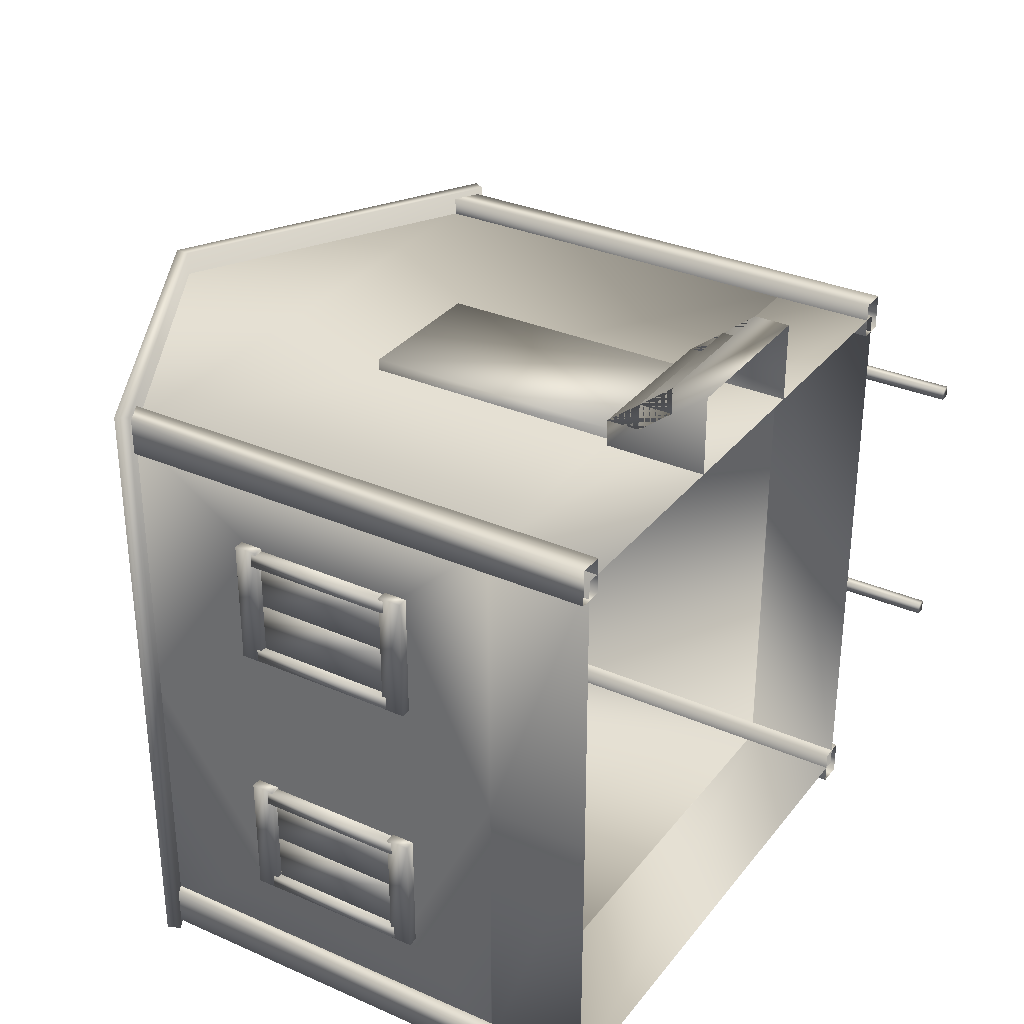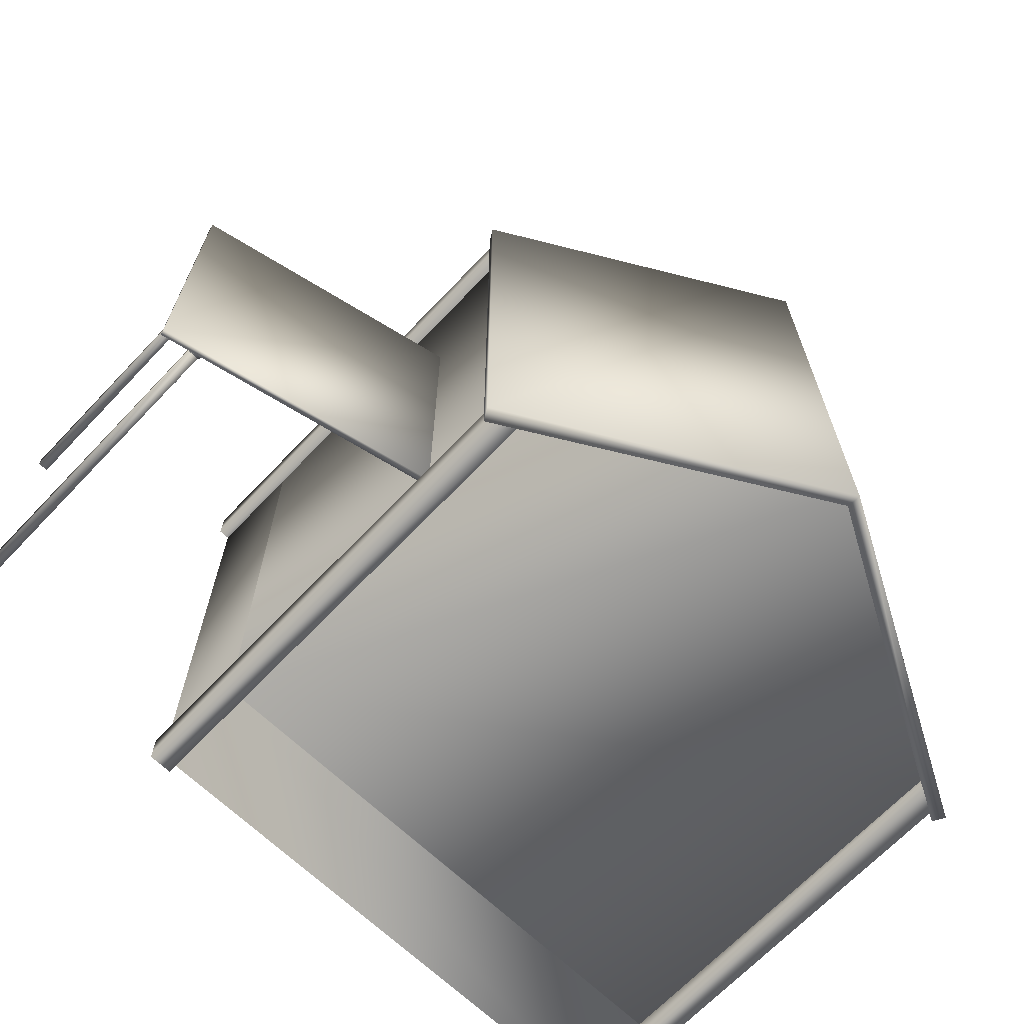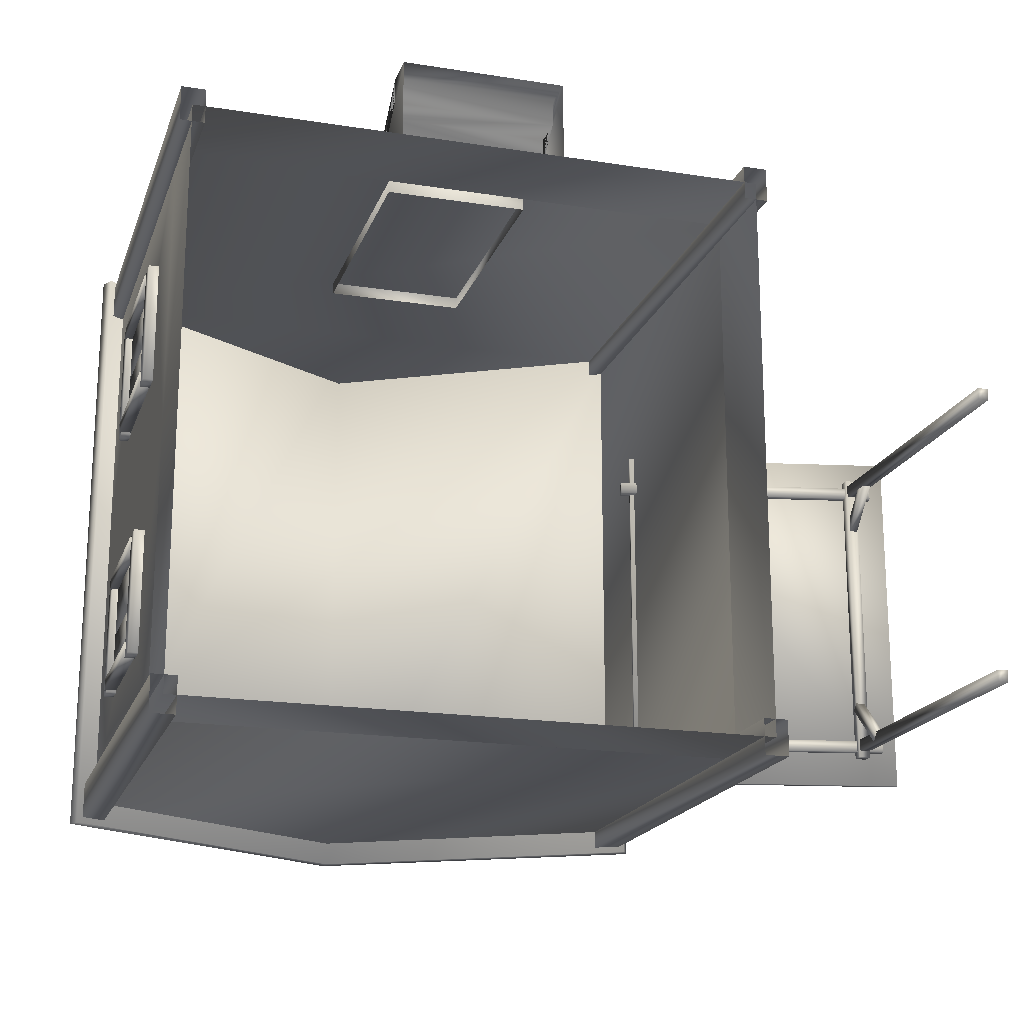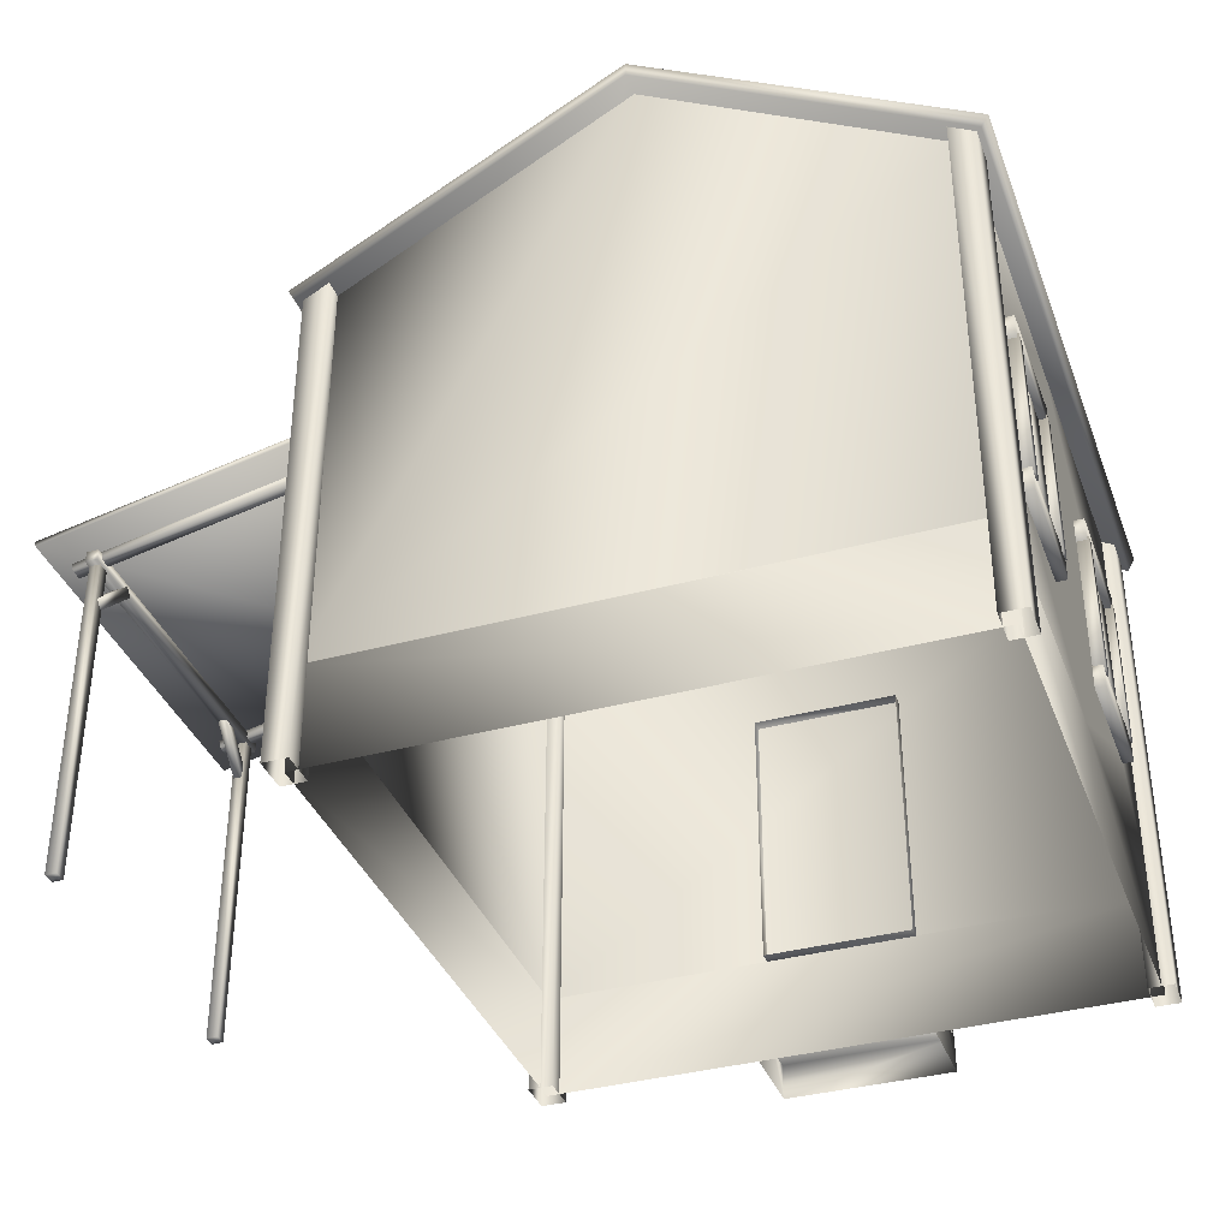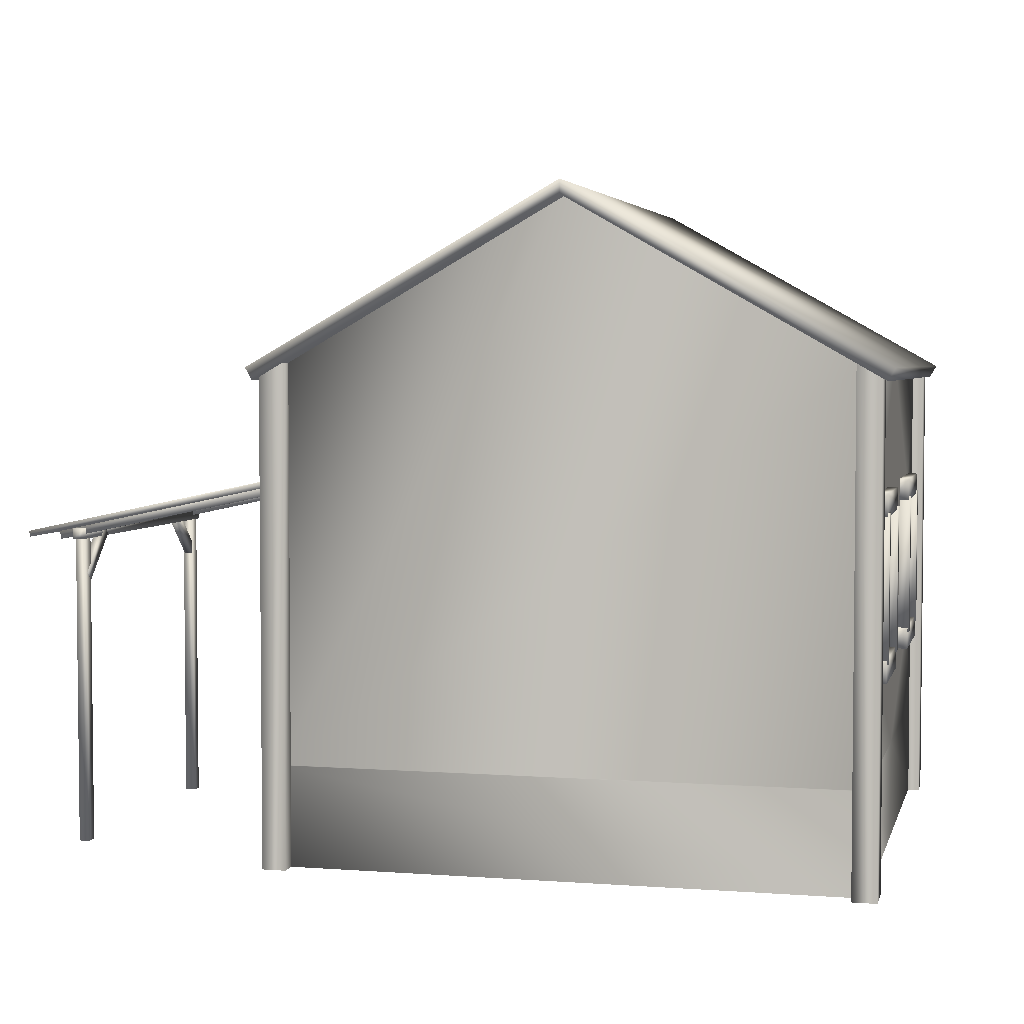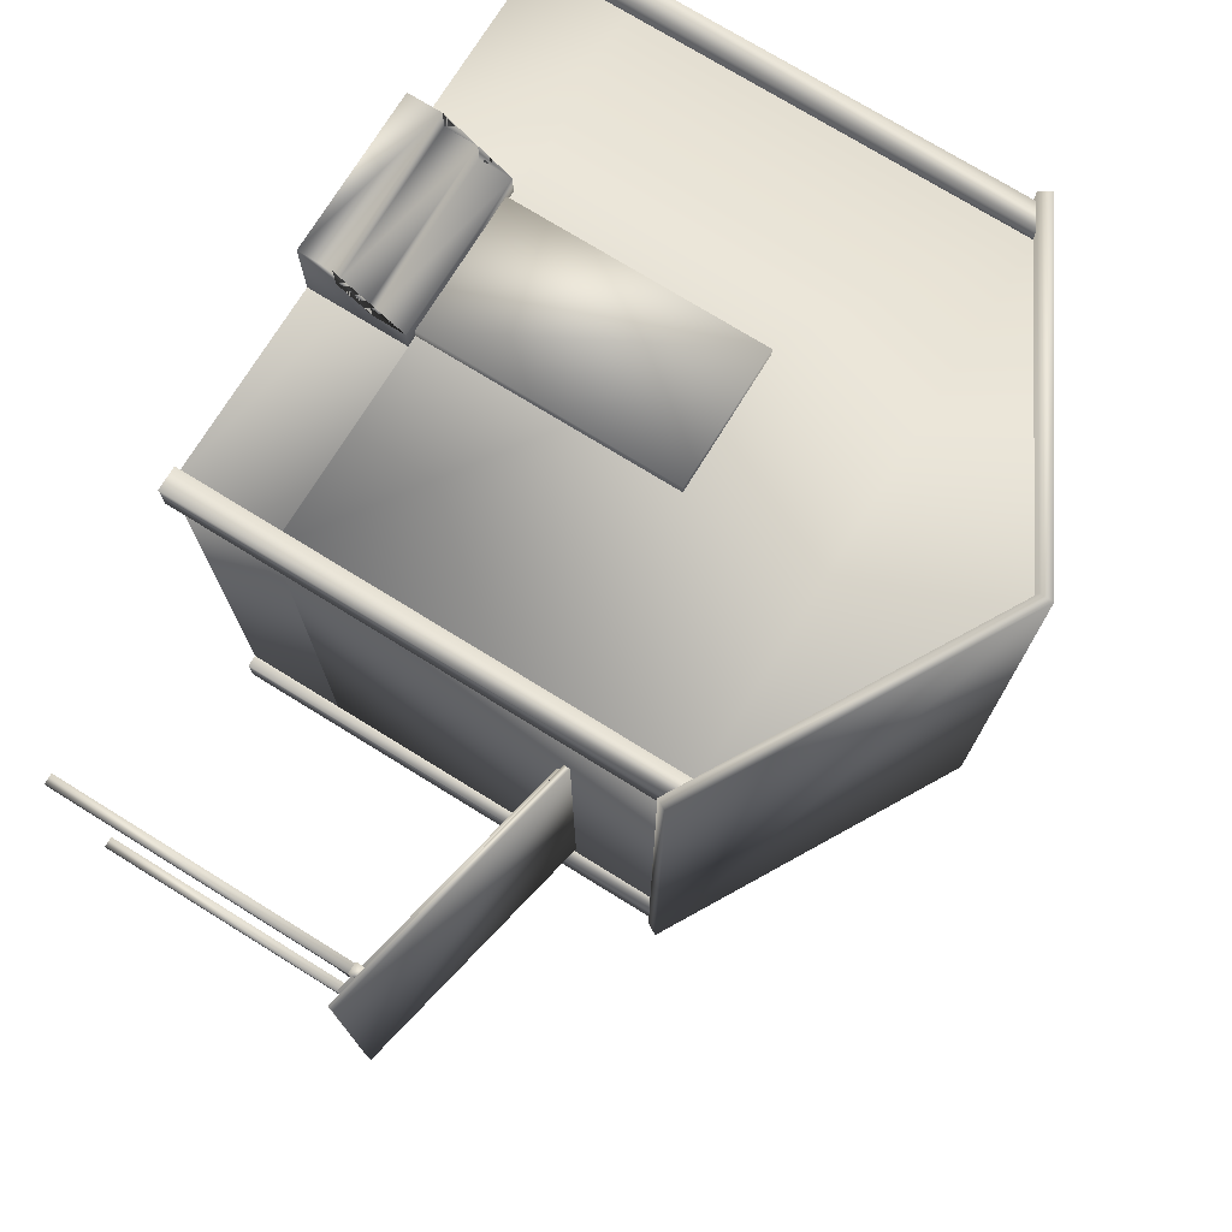
<metadata>
{"format":"obj","ext":"obj","renderer":"f3d","projection":"perspective","resolution":1024,"background":"white","views":[{"elev":31.9,"azim":-58.4,"up":"+Z"},{"elev":-67.9,"azim":136.4,"up":"+Z"},{"elev":-18.7,"azim":-16.7,"up":"+Z"},{"elev":-36.8,"azim":-160.6,"up":"+Y"},{"elev":3.8,"azim":-166.2,"up":"+Y"},{"elev":74.6,"azim":121.7,"up":"+Z"}]}
</metadata>
<code>
v -18.91 23.75 -18.91
v -0.001 34.41 -18.91
v -0.001 34.41 18.91
v -18.91 23.75 18.91
v 18.91 23.75 -18.91
v 18.91 23.75 18.91
v -18.49 23.02 -18.91
v -0.001 33.56 -18.91
v -0.001 33.56 18.91
v -18.49 23.02 18.91
v 18.49 23.02 -18.91
v 18.49 23.02 18.91
v 17.17 16.92 -15.36
v 17.17 16.92 7.379
v 17.25 17.27 -15.36
v 17.25 17.27 7.378
v 34.45 13.24 -15.36
v 34.45 13.24 7.379
v 34.52 13.6 -15.36
v 34.52 13.6 7.378
v -4.318 0.0082 16.72
v -4.318 0.0084 18.17
v -4.318 15.85 16.72
v -4.318 15.85 18.17
v 4.314 0.0082 16.72
v 4.314 0.0084 18.17
v 4.314 15.85 16.72
v 4.314 15.85 18.17
v -17.71 6.749 -11.43
v -17.71 6.748 -8.567
v -17.71 15.03 -11.43
v -17.71 15.03 -8.567
v -17.09 6.747 -11.43
v -17.09 6.747 -8.567
v -17.09 15.03 -11.43
v -17.09 15.03 -8.567
v -17.69 6.749 -8.488
v -17.69 6.748 -5.624
v -17.69 15.03 -8.488
v -17.69 15.03 -5.624
v -17.07 6.747 -8.488
v -17.07 6.747 -5.624
v -17.07 15.03 -8.488
v -17.07 15.03 -5.624
v -17.71 6.749 5.634
v -17.71 6.749 8.498
v -17.71 15.03 5.634
v -17.71 15.03 8.498
v -17.09 6.747 5.634
v -17.09 6.747 8.498
v -17.09 15.03 5.634
v -17.09 15.03 8.498
v -17.69 6.749 8.577
v -17.69 6.748 11.44
v -17.69 15.03 8.577
v -17.69 15.03 11.44
v -17.07 6.747 8.577
v -17.07 6.747 11.44
v -17.07 15.03 8.577
v -17.07 15.03 11.44
v -16.78 15.32 -12.11
v -16.78 6.44 -12.11
v -18.15 15.32 -12.11
v -18.15 6.44 -12.11
v -16.78 15.32 -11.37
v -16.78 6.44 -11.37
v -18.15 15.32 -11.38
v -18.15 6.44 -11.37
v -18.06 5.331 4.82
v -18.06 5.331 12.3
v -18.06 6.702 4.82
v -18.06 6.702 12.3
v -16.87 5.332 4.82
v -16.87 5.332 12.3
v -16.87 6.703 4.82
v -16.87 6.703 12.3
v -18.06 15.08 4.82
v -18.06 15.08 12.3
v -18.06 16.45 4.82
v -18.06 16.45 12.3
v -16.87 15.08 4.82
v -16.87 15.08 12.3
v -16.87 16.45 4.82
v -16.87 16.45 12.3
v -16.78 15.32 -5.613
v -16.78 6.44 -5.612
v -18.15 15.32 -5.613
v -18.15 6.44 -5.613
v -16.78 15.32 -4.88
v -16.78 6.44 -4.879
v -18.15 15.32 -4.88
v -18.15 6.44 -4.88
v -18.06 5.331 -12.23
v -18.06 5.331 -4.744
v -18.06 6.702 -12.23
v -18.06 6.702 -4.744
v -16.87 5.332 -12.23
v -16.87 5.332 -4.744
v -16.87 6.703 -12.23
v -16.87 6.703 -4.744
v -18.06 15.08 -12.23
v -18.06 15.08 -4.744
v -18.06 16.45 -12.23
v -18.06 16.45 -4.744
v -16.87 15.08 -12.23
v -16.87 15.08 -4.744
v -16.87 16.45 -12.23
v -16.87 16.45 -4.744
v -16.78 15.32 4.927
v -16.78 6.44 4.927
v -18.15 15.32 4.926
v -18.15 6.44 4.926
v -16.78 15.32 5.66
v -16.78 6.44 5.66
v -18.15 15.32 5.659
v -18.15 6.44 5.66
v -16.78 15.32 11.42
v -16.78 6.44 11.42
v -18.15 15.32 11.42
v -18.15 6.44 11.42
v -16.78 15.32 12.15
v -16.78 6.44 12.15
v -18.15 15.32 12.15
v -18.15 6.44 12.15
v 31.69 12.99 5.913
v 32.42 12.99 5.913
v 31.69 13.65 5.913
v 32.42 13.65 5.913
v 31.69 12.99 -13.6
v 32.42 12.99 -13.59
v 31.69 13.65 -13.6
v 32.42 13.65 -13.59
v 18.16 23.25 16.38
v 18.16 23.25 18.51
v 16.71 24.07 16.38
v 16.71 24.07 18.51
v 18.16 -6.146 16.38
v 18.16 -6.146 18.51
v 16.71 -6.146 16.38
v 16.71 -6.146 18.51
v 16.43 16.58 4.734
v 16.43 16.58 5.461
v 16.57 17.23 4.734
v 16.57 17.22 5.461
v 33.38 12.95 4.734
v 33.38 12.95 5.46
v 33.52 13.6 4.734
v 33.51 13.59 5.46
v 16.43 16.58 -13.17
v 16.43 16.58 -12.44
v 16.57 17.22 -13.17
v 16.57 17.22 -12.44
v 33.38 12.95 -13.17
v 33.38 12.95 -12.44
v 33.52 13.6 -13.17
v 33.51 13.59 -12.44
v 32.4 -6.223 4.776
v 32.4 -6.223 5.502
v 31.74 -6.223 4.776
v 31.75 -6.223 5.502
v 32.4 13.68 4.775
v 32.4 13.68 5.502
v 31.74 13.68 4.775
v 31.75 13.68 5.502
v 32.4 -6.223 -13.15
v 32.4 -6.223 -12.42
v 31.74 -6.223 -13.15
v 31.74 -6.223 -12.42
v 32.4 13.68 -13.15
v 32.4 13.68 -12.42
v 31.74 13.68 -13.15
v 31.74 13.68 -12.42
v -18.16 23.28 16.38
v -18.16 23.28 18.51
v -16.71 24.08 16.38
v -16.71 24.08 18.52
v -18.16 -6.146 16.38
v -18.16 -6.146 18.51
v -16.71 -6.146 16.38
v -16.71 -6.146 18.51
v -18.18 23.28 -18.53
v -18.18 23.28 -16.39
v -16.73 24.08 -18.53
v -16.73 24.08 -16.39
v -18.18 -6.146 -18.53
v -18.18 -6.146 -16.39
v -16.73 -6.146 -18.53
v -16.73 -6.146 -16.39
v 18.18 23.25 -18.53
v 18.18 23.25 -16.39
v 16.73 24.07 -18.53
v 16.73 24.07 -16.39
v 18.18 -6.146 -18.53
v 18.18 -6.146 -16.39
v 16.73 -6.146 -18.53
v 16.73 -6.146 -16.39
v -17.45 0 -17.45
v -17.45 0.04727 17.46
v -17.45 24.17 -17.45
v -17.45 24.17 17.46
v -0.00025 34 -17.45
v -0.00025 34 17.45
v 17.45 0 -17.45
v 17.45 0 17.45
v 17.45 24.17 -17.45
v 17.45 24.17 17.45
v -17.45 6.046 -12.02
v -17.45 15.72 -12.02
v -17.45 6.046 -5.032
v -17.45 15.71 -5.011
v -17.45 0 -0.07362
v -17.45 24.17 -0.06307
v -17.45 15.74 5.021
v -17.45 5.95 5.021
v -17.45 5.947 12.04
v -17.45 15.73 12.04
v 31.68 13.08 -9.845
v 32.22 13.08 -9.844
v 31.68 13.54 -10.32
v 32.22 13.54 -10.31
v 31.68 10.37 -12.5
v 32.22 10.37 -12.5
v 31.68 10.83 -12.97
v 32.22 10.83 -12.97
v 31.8 10.41 4.959
v 32.31 10.41 4.958
v 31.8 10.89 5.415
v 32.31 10.89 5.414
v 31.8 13.04 2.217
v 32.31 13.04 2.216
v 31.8 13.52 2.673
v 32.31 13.52 2.672
v 17.45 -0.02648 -17.45
v 17.45 -0.02648 17.45
v -17.45 0.02079 17.46
v -17.45 -0.02648 -17.45
v -17.45 -0.02648 -0.07358
v -5 -6.121 17.47
v -5 -0.007 17.47
v 5 -6.121 17.47
v 5 -0.007 17.47
v -5 -6.121 22.27
v 5 -6.121 22.27
v -5 -4.007 20.67
v 5 -4.007 20.67
v -5 -4.007 22.27
v 5 -4.007 22.27
v -5 -2.007 19.07
v 5 -2.007 19.07
v -5 -2.007 20.67
v 5 -2.007 20.67
v -5 -0.007 19.07
v 5 -0.007 19.07
v 17.45 -6.139 -17.45
v 17.45 -6.139 17.46
v -17.46 -6.092 17.47
v -17.45 -6.139 -17.45
v -17.45 -6.139 -0.06534
g roof_tiles
f 1 4 2
f 4 3 2
f 2 3 5
f 3 6 5
f 10 7 9
f 7 8 9
f 9 8 12
f 8 11 12
f 1 2 7
f 2 8 7
f 3 4 9
f 4 10 9
f 4 1 10
f 1 7 10
f 2 5 8
f 5 11 8
f 5 6 11
f 6 12 11
f 6 3 12
f 3 9 12
f 13 15 17
f 15 19 17
f 14 18 16
f 18 20 16
f 13 14 15
f 14 16 15
f 17 19 18
f 19 20 18
f 15 16 19
f 16 20 19
f 13 17 14
f 17 18 14
g doors_shutters
f 22 26 24
f 26 28 24
f 21 22 23
f 22 24 23
f 25 27 26
f 27 28 26
f 23 24 27
f 24 28 27
f 29 31 33
f 31 35 33
f 30 34 32
f 34 36 32
f 29 30 31
f 30 32 31
f 33 35 34
f 35 36 34
f 31 32 35
f 32 36 35
f 29 33 30
f 33 34 30
f 37 39 41
f 39 43 41
f 38 42 40
f 42 44 40
f 37 38 39
f 38 40 39
f 41 43 42
f 43 44 42
f 39 40 43
f 40 44 43
f 37 41 38
f 41 42 38
f 45 47 49
f 47 51 49
f 46 50 48
f 50 52 48
f 45 46 47
f 46 48 47
f 49 51 50
f 51 52 50
f 47 48 51
f 48 52 51
f 45 49 46
f 49 50 46
f 53 55 57
f 55 59 57
f 54 58 56
f 58 60 56
f 53 54 55
f 54 56 55
f 57 59 58
f 59 60 58
f 55 56 59
f 56 60 59
f 53 57 54
f 57 58 54
f 21 25 22
f 25 26 22
g cabin_main
f 61 63 65
f 63 67 65
f 62 66 64
f 66 68 64
f 61 62 63
f 62 64 63
f 65 67 66
f 67 68 66
f 63 64 67
f 64 68 67
f 61 65 62
f 65 66 62
f 69 71 73
f 71 75 73
f 70 74 72
f 74 76 72
f 69 70 71
f 70 72 71
f 73 75 74
f 75 76 74
f 71 72 75
f 72 76 75
f 69 73 70
f 73 74 70
f 77 79 81
f 79 83 81
f 78 82 80
f 82 84 80
f 77 78 79
f 78 80 79
f 81 83 82
f 83 84 82
f 79 80 83
f 80 84 83
f 77 81 78
f 81 82 78
f 85 87 89
f 87 91 89
f 86 90 88
f 90 92 88
f 85 86 87
f 86 88 87
f 89 91 90
f 91 92 90
f 87 88 91
f 88 92 91
f 85 89 86
f 89 90 86
f 93 95 97
f 95 99 97
f 94 98 96
f 98 100 96
f 93 94 95
f 94 96 95
f 97 99 98
f 99 100 98
f 95 96 99
f 96 100 99
f 93 97 94
f 97 98 94
f 101 103 105
f 103 107 105
f 102 106 104
f 106 108 104
f 101 102 103
f 102 104 103
f 105 107 106
f 107 108 106
f 103 104 107
f 104 108 107
f 101 105 102
f 105 106 102
f 109 111 113
f 111 115 113
f 110 114 112
f 114 116 112
f 109 110 111
f 110 112 111
f 113 115 114
f 115 116 114
f 111 112 115
f 112 116 115
f 109 113 110
f 113 114 110
f 117 119 121
f 119 123 121
f 118 122 120
f 122 124 120
f 117 118 119
f 118 120 119
f 121 123 122
f 123 124 122
f 119 120 123
f 120 124 123
f 117 121 118
f 121 122 118
f 125 127 129
f 127 131 129
f 126 130 128
f 130 132 128
f 125 126 127
f 126 128 127
f 129 131 130
f 131 132 130
f 127 128 131
f 128 132 131
f 125 129 126
f 129 130 126
f 139 135 137
f 135 133 137
f 140 138 136
f 138 134 136
f 140 136 139
f 136 135 139
f 138 137 134
f 137 133 134
f 141 143 145
f 143 147 145
f 142 146 144
f 146 148 144
f 141 142 143
f 142 144 143
f 145 147 146
f 147 148 146
f 143 144 147
f 144 148 147
f 141 145 142
f 145 146 142
f 149 151 153
f 151 155 153
f 150 154 152
f 154 156 152
f 149 150 151
f 150 152 151
f 153 155 154
f 155 156 154
f 151 152 155
f 152 156 155
f 149 153 150
f 153 154 150
f 157 159 161
f 159 163 161
f 158 162 160
f 162 164 160
f 157 158 159
f 158 160 159
f 161 163 162
f 163 164 162
f 159 160 163
f 160 164 163
f 157 161 158
f 161 162 158
f 165 167 169
f 167 171 169
f 166 170 168
f 170 172 168
f 165 166 167
f 166 168 167
f 169 171 170
f 171 172 170
f 167 168 171
f 168 172 171
f 165 169 166
f 169 170 166
f 173 175 177
f 175 179 177
f 174 178 176
f 178 180 176
f 175 176 179
f 176 180 179
f 173 177 174
f 177 178 174
f 181 183 185
f 183 187 185
f 182 186 184
f 186 188 184
f 183 184 187
f 184 188 187
f 181 185 182
f 185 186 182
f 195 191 193
f 191 189 193
f 196 194 192
f 194 190 192
f 196 192 195
f 192 191 195
f 194 193 190
f 193 189 190
f 203 205 204
f 205 206 204
f 198 204 200
f 204 206 200
f 200 206 202
f 197 199 203
f 199 201 203
f 203 201 205
f 197 211 207
f 211 209 207
f 197 207 199
f 207 208 199
f 199 208 212
f 208 210 212
f 209 211 210
f 211 212 210
f 211 214 212
f 214 213 212
f 200 212 216
f 212 213 216
f 198 200 215
f 200 216 215
f 198 215 211
f 215 214 211
f 217 219 221
f 219 223 221
f 218 222 220
f 222 224 220
f 217 218 219
f 218 220 219
f 221 223 222
f 223 224 222
f 219 220 223
f 220 224 223
f 217 221 218
f 221 222 218
f 225 227 229
f 227 231 229
f 226 230 228
f 230 232 228
f 225 226 227
f 226 228 227
f 229 231 230
f 231 232 230
f 227 228 231
f 228 232 231
f 225 229 226
f 229 230 226
f 203 204 233
f 204 234 233
f 204 198 234
f 198 235 234
f 197 203 236
f 203 233 236
f 211 197 237
f 197 236 237
f 198 211 235
f 211 237 235
g stairs_foundation
f 239 252 241
f 252 253 241
f 248 249 252
f 249 253 252
f 248 250 249
f 250 251 249
f 244 246 245
f 246 247 245
f 244 245 250
f 245 251 250
f 242 243 246
f 243 247 246
f 238 242 239
f 242 246 239
f 239 246 252
f 246 244 252
f 252 244 248
f 244 250 248
f 240 241 243
f 241 253 243
f 243 253 247
f 253 249 247
f 247 249 245
f 249 251 245
f 233 234 254
f 234 255 254
f 234 235 255
f 235 256 255
f 236 233 257
f 233 254 257
f 237 236 258
f 236 257 258
f 235 237 256
f 237 258 256

</code>
